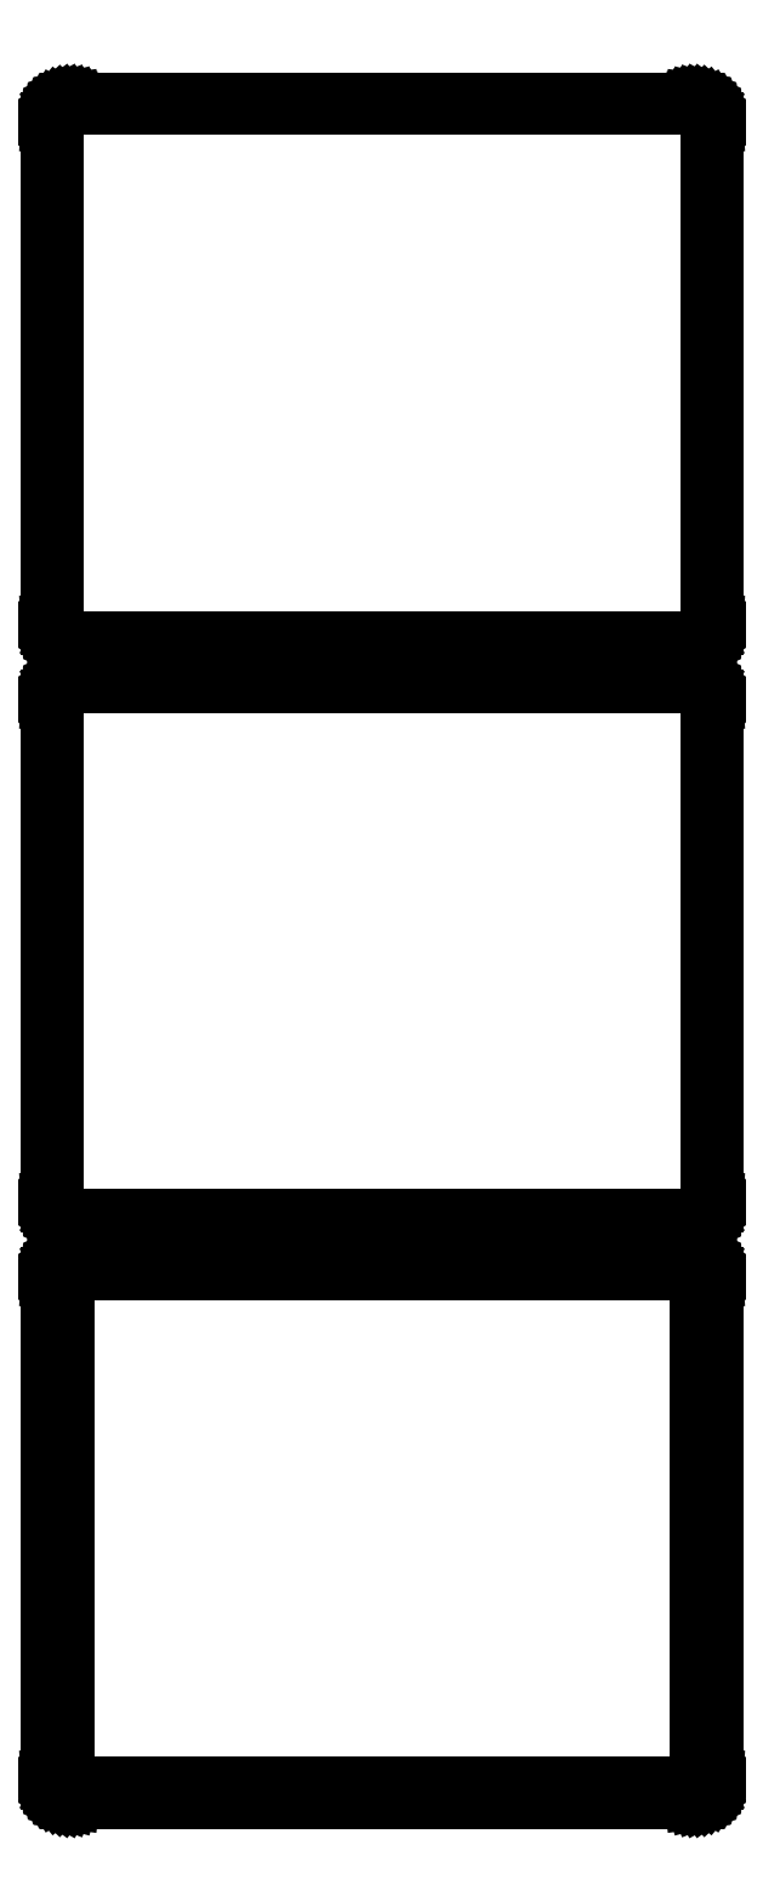
<metadata>
{"format":"dxf","ext":"dxf","renderer":"ezdxf+matplotlib","layout":"modelspace","background":"white","min_lineweight":24,"dpi":150}
</metadata>
<code>
0
SECTION
2
ENTITIES
0
LINE
8
0
10
78.44
20
652.6
11
79.05
21
652.7
0
LINE
8
0
10
79.05
20
652.7
11
79.63
21
653
0
LINE
8
0
10
79.63
20
653
11
80.18
21
653.3
0
LINE
8
0
10
80.18
20
653.3
11
80.69
21
653.6
0
LINE
8
0
10
80.69
20
653.6
11
81.14
21
654.1
0
LINE
8
0
10
81.14
20
654.1
11
81.55
21
654.6
0
LINE
8
0
10
81.55
20
654.6
11
81.88
21
655.1
0
LINE
8
0
10
81.88
20
655.1
11
82.15
21
655.7
0
LINE
8
0
10
82.15
20
655.7
11
82.34
21
656.3
0
LINE
8
0
10
82.34
20
656.3
11
82.46
21
656.9
0
LINE
8
0
10
82.46
20
656.9
11
82.5
21
657.5
0
LINE
8
0
10
82.5
20
657.5
11
82.5
21
782.5
0
LINE
8
0
10
82.5
20
782.5
11
82.46
21
783.1
0
LINE
8
0
10
82.46
20
783.1
11
82.34
21
783.7
0
LINE
8
0
10
82.34
20
783.7
11
82.15
21
784.3
0
LINE
8
0
10
82.15
20
784.3
11
81.88
21
784.9
0
LINE
8
0
10
81.88
20
784.9
11
81.55
21
785.4
0
LINE
8
0
10
81.55
20
785.4
11
81.14
21
785.9
0
LINE
8
0
10
81.14
20
785.9
11
80.69
21
786.4
0
LINE
8
0
10
80.69
20
786.4
11
80.18
21
786.7
0
LINE
8
0
10
80.18
20
786.7
11
79.63
21
787
0
LINE
8
0
10
79.63
20
787
11
79.05
21
787.3
0
LINE
8
0
10
79.05
20
787.3
11
78.44
21
787.4
0
LINE
8
0
10
78.44
20
787.4
11
77.81
21
787.5
0
LINE
8
0
10
77.81
20
787.5
11
-77.81
21
787.5
0
LINE
8
0
10
-77.81
20
787.5
11
-78.44
21
787.4
0
LINE
8
0
10
-78.44
20
787.4
11
-79.05
21
787.3
0
LINE
8
0
10
-79.05
20
787.3
11
-79.63
21
787
0
LINE
8
0
10
-79.63
20
787
11
-80.18
21
786.7
0
LINE
8
0
10
-80.18
20
786.7
11
-80.69
21
786.4
0
LINE
8
0
10
-80.69
20
786.4
11
-81.14
21
785.9
0
LINE
8
0
10
-81.14
20
785.9
11
-81.55
21
785.4
0
LINE
8
0
10
-81.55
20
785.4
11
-81.88
21
784.9
0
LINE
8
0
10
-81.88
20
784.9
11
-82.15
21
784.3
0
LINE
8
0
10
-82.15
20
784.3
11
-82.34
21
783.7
0
LINE
8
0
10
-82.34
20
783.7
11
-82.46
21
783.1
0
LINE
8
0
10
-82.46
20
783.1
11
-82.5
21
782.5
0
LINE
8
0
10
-82.5
20
782.5
11
-82.5
21
657.5
0
LINE
8
0
10
-82.5
20
657.5
11
-82.46
21
656.9
0
LINE
8
0
10
-82.46
20
656.9
11
-82.34
21
656.3
0
LINE
8
0
10
-82.34
20
656.3
11
-82.15
21
655.7
0
LINE
8
0
10
-82.15
20
655.7
11
-81.88
21
655.1
0
LINE
8
0
10
-81.88
20
655.1
11
-81.55
21
654.6
0
LINE
8
0
10
-81.55
20
654.6
11
-81.14
21
654.1
0
LINE
8
0
10
-81.14
20
654.1
11
-80.69
21
653.6
0
LINE
8
0
10
-80.69
20
653.6
11
-80.18
21
653.3
0
LINE
8
0
10
-80.18
20
653.3
11
-79.63
21
653
0
LINE
8
0
10
-79.63
20
653
11
-79.05
21
652.7
0
LINE
8
0
10
-79.05
20
652.7
11
-78.44
21
652.6
0
LINE
8
0
10
-78.44
20
652.6
11
-77.81
21
652.5
0
LINE
8
0
10
-77.81
20
652.5
11
77.81
21
652.5
0
LINE
8
0
10
77.81
20
652.5
11
78.44
21
652.6
0
LINE
8
0
10
-77.55
20
653
11
-78.14
21
653.1
0
LINE
8
0
10
-78.14
20
653.1
11
-78.72
21
653.2
0
LINE
8
0
10
-78.72
20
653.2
11
-79.27
21
653.5
0
LINE
8
0
10
-79.27
20
653.5
11
-79.8
21
653.7
0
LINE
8
0
10
-79.8
20
653.7
11
-80.28
21
654.1
0
LINE
8
0
10
-80.28
20
654.1
11
-80.71
21
654.5
0
LINE
8
0
10
-80.71
20
654.5
11
-81.09
21
655
0
LINE
8
0
10
-81.09
20
655
11
-81.41
21
655.5
0
LINE
8
0
10
-81.41
20
655.5
11
-81.67
21
656
0
LINE
8
0
10
-81.67
20
656
11
-81.85
21
656.6
0
LINE
8
0
10
-81.85
20
656.6
11
-81.96
21
657.2
0
LINE
8
0
10
-81.96
20
657.2
11
-82
21
657.8
0
LINE
8
0
10
-82
20
657.8
11
-82
21
782.2
0
LINE
8
0
10
-82
20
782.2
11
-81.96
21
782.8
0
LINE
8
0
10
-81.96
20
782.8
11
-81.85
21
783.4
0
LINE
8
0
10
-81.85
20
783.4
11
-81.67
21
784
0
LINE
8
0
10
-81.67
20
784
11
-81.41
21
784.5
0
LINE
8
0
10
-81.41
20
784.5
11
-81.09
21
785
0
LINE
8
0
10
-81.09
20
785
11
-80.71
21
785.5
0
LINE
8
0
10
-80.71
20
785.5
11
-80.28
21
785.9
0
LINE
8
0
10
-80.28
20
785.9
11
-79.8
21
786.3
0
LINE
8
0
10
-79.8
20
786.3
11
-79.27
21
786.5
0
LINE
8
0
10
-79.27
20
786.5
11
-78.72
21
786.8
0
LINE
8
0
10
-78.72
20
786.8
11
-78.14
21
786.9
0
LINE
8
0
10
-78.14
20
786.9
11
-77.55
21
787
0
LINE
8
0
10
-77.55
20
787
11
77.55
21
787
0
LINE
8
0
10
77.55
20
787
11
78.14
21
786.9
0
LINE
8
0
10
78.14
20
786.9
11
78.72
21
786.8
0
LINE
8
0
10
78.72
20
786.8
11
79.27
21
786.5
0
LINE
8
0
10
79.27
20
786.5
11
79.8
21
786.3
0
LINE
8
0
10
79.8
20
786.3
11
80.28
21
785.9
0
LINE
8
0
10
80.28
20
785.9
11
80.71
21
785.5
0
LINE
8
0
10
80.71
20
785.5
11
81.09
21
785
0
LINE
8
0
10
81.09
20
785
11
81.41
21
784.5
0
LINE
8
0
10
81.41
20
784.5
11
81.67
21
784
0
LINE
8
0
10
81.67
20
784
11
81.85
21
783.4
0
LINE
8
0
10
81.85
20
783.4
11
81.96
21
782.8
0
LINE
8
0
10
81.96
20
782.8
11
82
21
782.2
0
LINE
8
0
10
82
20
782.2
11
82
21
657.8
0
LINE
8
0
10
82
20
657.8
11
81.96
21
657.2
0
LINE
8
0
10
81.96
20
657.2
11
81.85
21
656.6
0
LINE
8
0
10
81.85
20
656.6
11
81.67
21
656
0
LINE
8
0
10
81.67
20
656
11
81.41
21
655.5
0
LINE
8
0
10
81.41
20
655.5
11
81.09
21
655
0
LINE
8
0
10
81.09
20
655
11
80.71
21
654.5
0
LINE
8
0
10
80.71
20
654.5
11
80.28
21
654.1
0
LINE
8
0
10
80.28
20
654.1
11
79.8
21
653.7
0
LINE
8
0
10
79.8
20
653.7
11
79.27
21
653.5
0
LINE
8
0
10
79.27
20
653.5
11
78.72
21
653.2
0
LINE
8
0
10
78.72
20
653.2
11
78.14
21
653.1
0
LINE
8
0
10
78.14
20
653.1
11
77.55
21
653
0
LINE
8
0
10
77.55
20
653
11
-77.55
21
653
0
LINE
8
0
10
78.44
20
508.6
11
79.05
21
508.7
0
LINE
8
0
10
79.05
20
508.7
11
79.63
21
509
0
LINE
8
0
10
79.63
20
509
11
80.18
21
509.3
0
LINE
8
0
10
80.18
20
509.3
11
80.69
21
509.6
0
LINE
8
0
10
80.69
20
509.6
11
81.14
21
510.1
0
LINE
8
0
10
81.14
20
510.1
11
81.55
21
510.6
0
LINE
8
0
10
81.55
20
510.6
11
81.88
21
511.1
0
LINE
8
0
10
81.88
20
511.1
11
82.15
21
511.7
0
LINE
8
0
10
82.15
20
511.7
11
82.34
21
512.3
0
LINE
8
0
10
82.34
20
512.3
11
82.46
21
512.9
0
LINE
8
0
10
82.46
20
512.9
11
82.5
21
513.5
0
LINE
8
0
10
82.5
20
513.5
11
82.5
21
638.5
0
LINE
8
0
10
82.5
20
638.5
11
82.46
21
639.1
0
LINE
8
0
10
82.46
20
639.1
11
82.34
21
639.7
0
LINE
8
0
10
82.34
20
639.7
11
82.15
21
640.3
0
LINE
8
0
10
82.15
20
640.3
11
81.88
21
640.9
0
LINE
8
0
10
81.88
20
640.9
11
81.55
21
641.4
0
LINE
8
0
10
81.55
20
641.4
11
81.14
21
641.9
0
LINE
8
0
10
81.14
20
641.9
11
80.69
21
642.4
0
LINE
8
0
10
80.69
20
642.4
11
80.18
21
642.7
0
LINE
8
0
10
80.18
20
642.7
11
79.63
21
643
0
LINE
8
0
10
79.63
20
643
11
79.05
21
643.3
0
LINE
8
0
10
79.05
20
643.3
11
78.44
21
643.4
0
LINE
8
0
10
78.44
20
643.4
11
77.81
21
643.5
0
LINE
8
0
10
77.81
20
643.5
11
-77.81
21
643.5
0
LINE
8
0
10
-77.81
20
643.5
11
-78.44
21
643.4
0
LINE
8
0
10
-78.44
20
643.4
11
-79.05
21
643.3
0
LINE
8
0
10
-79.05
20
643.3
11
-79.63
21
643
0
LINE
8
0
10
-79.63
20
643
11
-80.18
21
642.7
0
LINE
8
0
10
-80.18
20
642.7
11
-80.69
21
642.4
0
LINE
8
0
10
-80.69
20
642.4
11
-81.14
21
641.9
0
LINE
8
0
10
-81.14
20
641.9
11
-81.55
21
641.4
0
LINE
8
0
10
-81.55
20
641.4
11
-81.88
21
640.9
0
LINE
8
0
10
-81.88
20
640.9
11
-82.15
21
640.3
0
LINE
8
0
10
-82.15
20
640.3
11
-82.34
21
639.7
0
LINE
8
0
10
-82.34
20
639.7
11
-82.46
21
639.1
0
LINE
8
0
10
-82.46
20
639.1
11
-82.5
21
638.5
0
LINE
8
0
10
-82.5
20
638.5
11
-82.5
21
513.5
0
LINE
8
0
10
-82.5
20
513.5
11
-82.46
21
512.9
0
LINE
8
0
10
-82.46
20
512.9
11
-82.34
21
512.3
0
LINE
8
0
10
-82.34
20
512.3
11
-82.15
21
511.7
0
LINE
8
0
10
-82.15
20
511.7
11
-81.88
21
511.1
0
LINE
8
0
10
-81.88
20
511.1
11
-81.55
21
510.6
0
LINE
8
0
10
-81.55
20
510.6
11
-81.14
21
510.1
0
LINE
8
0
10
-81.14
20
510.1
11
-80.69
21
509.6
0
LINE
8
0
10
-80.69
20
509.6
11
-80.18
21
509.3
0
LINE
8
0
10
-80.18
20
509.3
11
-79.63
21
509
0
LINE
8
0
10
-79.63
20
509
11
-79.05
21
508.7
0
LINE
8
0
10
-79.05
20
508.7
11
-78.44
21
508.6
0
LINE
8
0
10
-78.44
20
508.6
11
-77.81
21
508.5
0
LINE
8
0
10
-77.81
20
508.5
11
77.81
21
508.5
0
LINE
8
0
10
77.81
20
508.5
11
78.44
21
508.6
0
LINE
8
0
10
-77.54
20
509.2
11
-78.11
21
509.3
0
LINE
8
0
10
-78.11
20
509.3
11
-78.66
21
509.4
0
LINE
8
0
10
-78.66
20
509.4
11
-79.2
21
509.6
0
LINE
8
0
10
-79.2
20
509.6
11
-79.7
21
509.9
0
LINE
8
0
10
-79.7
20
509.9
11
-80.17
21
510.2
0
LINE
8
0
10
-80.17
20
510.2
11
-80.59
21
510.6
0
LINE
8
0
10
-80.59
20
510.6
11
-80.95
21
511.1
0
LINE
8
0
10
-80.95
20
511.1
11
-81.26
21
511.5
0
LINE
8
0
10
-81.26
20
511.5
11
-81.51
21
512.1
0
LINE
8
0
10
-81.51
20
512.1
11
-81.68
21
512.6
0
LINE
8
0
10
-81.68
20
512.6
11
-81.79
21
513.2
0
LINE
8
0
10
-81.79
20
513.2
11
-81.83
21
513.8
0
LINE
8
0
10
-81.83
20
513.8
11
-81.83
21
638.2
0
LINE
8
0
10
-81.83
20
638.2
11
-81.79
21
638.8
0
LINE
8
0
10
-81.79
20
638.8
11
-81.68
21
639.4
0
LINE
8
0
10
-81.68
20
639.4
11
-81.51
21
639.9
0
LINE
8
0
10
-81.51
20
639.9
11
-81.26
21
640.5
0
LINE
8
0
10
-81.26
20
640.5
11
-80.95
21
640.9
0
LINE
8
0
10
-80.95
20
640.9
11
-80.59
21
641.4
0
LINE
8
0
10
-80.59
20
641.4
11
-80.17
21
641.8
0
LINE
8
0
10
-80.17
20
641.8
11
-79.7
21
642.1
0
LINE
8
0
10
-79.7
20
642.1
11
-79.2
21
642.4
0
LINE
8
0
10
-79.2
20
642.4
11
-78.66
21
642.6
0
LINE
8
0
10
-78.66
20
642.6
11
-78.11
21
642.7
0
LINE
8
0
10
-78.11
20
642.7
11
-77.54
21
642.8
0
LINE
8
0
10
-77.54
20
642.8
11
77.54
21
642.8
0
LINE
8
0
10
77.54
20
642.8
11
78.11
21
642.7
0
LINE
8
0
10
78.11
20
642.7
11
78.66
21
642.6
0
LINE
8
0
10
78.66
20
642.6
11
79.2
21
642.4
0
LINE
8
0
10
79.2
20
642.4
11
79.7
21
642.1
0
LINE
8
0
10
79.7
20
642.1
11
80.17
21
641.8
0
LINE
8
0
10
80.17
20
641.8
11
80.59
21
641.4
0
LINE
8
0
10
80.59
20
641.4
11
80.95
21
640.9
0
LINE
8
0
10
80.95
20
640.9
11
81.26
21
640.5
0
LINE
8
0
10
81.26
20
640.5
11
81.51
21
639.9
0
LINE
8
0
10
81.51
20
639.9
11
81.68
21
639.4
0
LINE
8
0
10
81.68
20
639.4
11
81.79
21
638.8
0
LINE
8
0
10
81.79
20
638.8
11
81.83
21
638.2
0
LINE
8
0
10
81.83
20
638.2
11
81.83
21
513.8
0
LINE
8
0
10
81.83
20
513.8
11
81.79
21
513.2
0
LINE
8
0
10
81.79
20
513.2
11
81.68
21
512.6
0
LINE
8
0
10
81.68
20
512.6
11
81.51
21
512.1
0
LINE
8
0
10
81.51
20
512.1
11
81.26
21
511.5
0
LINE
8
0
10
81.26
20
511.5
11
80.95
21
511.1
0
LINE
8
0
10
80.95
20
511.1
11
80.59
21
510.6
0
LINE
8
0
10
80.59
20
510.6
11
80.17
21
510.2
0
LINE
8
0
10
80.17
20
510.2
11
79.7
21
509.9
0
LINE
8
0
10
79.7
20
509.9
11
79.2
21
509.6
0
LINE
8
0
10
79.2
20
509.6
11
78.66
21
509.4
0
LINE
8
0
10
78.66
20
509.4
11
78.11
21
509.3
0
LINE
8
0
10
78.11
20
509.3
11
77.54
21
509.2
0
LINE
8
0
10
77.54
20
509.2
11
-77.54
21
509.2
0
LINE
8
0
10
78.44
20
364.6
11
79.05
21
364.7
0
LINE
8
0
10
79.05
20
364.7
11
79.63
21
365
0
LINE
8
0
10
79.63
20
365
11
80.18
21
365.3
0
LINE
8
0
10
80.18
20
365.3
11
80.69
21
365.6
0
LINE
8
0
10
80.69
20
365.6
11
81.14
21
366.1
0
LINE
8
0
10
81.14
20
366.1
11
81.55
21
366.6
0
LINE
8
0
10
81.55
20
366.6
11
81.88
21
367.1
0
LINE
8
0
10
81.88
20
367.1
11
82.15
21
367.7
0
LINE
8
0
10
82.15
20
367.7
11
82.34
21
368.3
0
LINE
8
0
10
82.34
20
368.3
11
82.46
21
368.9
0
LINE
8
0
10
82.46
20
368.9
11
82.5
21
369.5
0
LINE
8
0
10
82.5
20
369.5
11
82.5
21
494.5
0
LINE
8
0
10
82.5
20
494.5
11
82.46
21
495.1
0
LINE
8
0
10
82.46
20
495.1
11
82.34
21
495.7
0
LINE
8
0
10
82.34
20
495.7
11
82.15
21
496.3
0
LINE
8
0
10
82.15
20
496.3
11
81.88
21
496.9
0
LINE
8
0
10
81.88
20
496.9
11
81.55
21
497.4
0
LINE
8
0
10
81.55
20
497.4
11
81.14
21
497.9
0
LINE
8
0
10
81.14
20
497.9
11
80.69
21
498.4
0
LINE
8
0
10
80.69
20
498.4
11
80.18
21
498.7
0
LINE
8
0
10
80.18
20
498.7
11
79.63
21
499
0
LINE
8
0
10
79.63
20
499
11
79.05
21
499.3
0
LINE
8
0
10
79.05
20
499.3
11
78.44
21
499.4
0
LINE
8
0
10
78.44
20
499.4
11
77.81
21
499.5
0
LINE
8
0
10
77.81
20
499.5
11
-77.81
21
499.5
0
LINE
8
0
10
-77.81
20
499.5
11
-78.44
21
499.4
0
LINE
8
0
10
-78.44
20
499.4
11
-79.05
21
499.3
0
LINE
8
0
10
-79.05
20
499.3
11
-79.63
21
499
0
LINE
8
0
10
-79.63
20
499
11
-80.18
21
498.7
0
LINE
8
0
10
-80.18
20
498.7
11
-80.69
21
498.4
0
LINE
8
0
10
-80.69
20
498.4
11
-81.14
21
497.9
0
LINE
8
0
10
-81.14
20
497.9
11
-81.55
21
497.4
0
LINE
8
0
10
-81.55
20
497.4
11
-81.88
21
496.9
0
LINE
8
0
10
-81.88
20
496.9
11
-82.15
21
496.3
0
LINE
8
0
10
-82.15
20
496.3
11
-82.34
21
495.7
0
LINE
8
0
10
-82.34
20
495.7
11
-82.46
21
495.1
0
LINE
8
0
10
-82.46
20
495.1
11
-82.5
21
494.5
0
LINE
8
0
10
-82.5
20
494.5
11
-82.5
21
369.5
0
LINE
8
0
10
-82.5
20
369.5
11
-82.46
21
368.9
0
LINE
8
0
10
-82.46
20
368.9
11
-82.34
21
368.3
0
LINE
8
0
10
-82.34
20
368.3
11
-82.15
21
367.7
0
LINE
8
0
10
-82.15
20
367.7
11
-81.88
21
367.1
0
LINE
8
0
10
-81.88
20
367.1
11
-81.55
21
366.6
0
LINE
8
0
10
-81.55
20
366.6
11
-81.14
21
366.1
0
LINE
8
0
10
-81.14
20
366.1
11
-80.69
21
365.6
0
LINE
8
0
10
-80.69
20
365.6
11
-80.18
21
365.3
0
LINE
8
0
10
-80.18
20
365.3
11
-79.63
21
365
0
LINE
8
0
10
-79.63
20
365
11
-79.05
21
364.7
0
LINE
8
0
10
-79.05
20
364.7
11
-78.44
21
364.6
0
LINE
8
0
10
-78.44
20
364.6
11
-77.81
21
364.5
0
LINE
8
0
10
-77.81
20
364.5
11
77.81
21
364.5
0
LINE
8
0
10
77.81
20
364.5
11
78.44
21
364.6
0
LINE
8
0
10
-77.38
20
367.6
11
-77.65
21
367.7
0
LINE
8
0
10
-77.65
20
367.7
11
-77.9
21
367.7
0
LINE
8
0
10
-77.9
20
367.7
11
-78.15
21
367.8
0
LINE
8
0
10
-78.15
20
367.8
11
-78.38
21
368
0
LINE
8
0
10
-78.38
20
368
11
-78.59
21
368.1
0
LINE
8
0
10
-78.59
20
368.1
11
-78.79
21
368.3
0
LINE
8
0
10
-78.79
20
368.3
11
-78.96
21
368.5
0
LINE
8
0
10
-78.96
20
368.5
11
-79.1
21
368.7
0
LINE
8
0
10
-79.1
20
368.7
11
-79.21
21
369
0
LINE
8
0
10
-79.21
20
369
11
-79.29
21
369.2
0
LINE
8
0
10
-79.29
20
369.2
11
-79.34
21
369.5
0
LINE
8
0
10
-79.34
20
369.5
11
-79.36
21
369.8
0
LINE
8
0
10
-79.36
20
369.8
11
-79.36
21
494.2
0
LINE
8
0
10
-79.36
20
494.2
11
-79.34
21
494.5
0
LINE
8
0
10
-79.34
20
494.5
11
-79.29
21
494.8
0
LINE
8
0
10
-79.29
20
494.8
11
-79.21
21
495
0
LINE
8
0
10
-79.21
20
495
11
-79.1
21
495.3
0
LINE
8
0
10
-79.1
20
495.3
11
-78.96
21
495.5
0
LINE
8
0
10
-78.96
20
495.5
11
-78.79
21
495.7
0
LINE
8
0
10
-78.79
20
495.7
11
-78.59
21
495.9
0
LINE
8
0
10
-78.59
20
495.9
11
-78.38
21
496
0
LINE
8
0
10
-78.38
20
496
11
-78.15
21
496.2
0
LINE
8
0
10
-78.15
20
496.2
11
-77.9
21
496.3
0
LINE
8
0
10
-77.9
20
496.3
11
-77.65
21
496.3
0
LINE
8
0
10
-77.65
20
496.3
11
-77.38
21
496.4
0
LINE
8
0
10
-77.38
20
496.4
11
77.38
21
496.4
0
LINE
8
0
10
77.38
20
496.4
11
77.65
21
496.3
0
LINE
8
0
10
77.65
20
496.3
11
77.9
21
496.3
0
LINE
8
0
10
77.9
20
496.3
11
78.15
21
496.2
0
LINE
8
0
10
78.15
20
496.2
11
78.38
21
496
0
LINE
8
0
10
78.38
20
496
11
78.59
21
495.9
0
LINE
8
0
10
78.59
20
495.9
11
78.79
21
495.7
0
LINE
8
0
10
78.79
20
495.7
11
78.96
21
495.5
0
LINE
8
0
10
78.96
20
495.5
11
79.1
21
495.3
0
LINE
8
0
10
79.1
20
495.3
11
79.21
21
495
0
LINE
8
0
10
79.21
20
495
11
79.29
21
494.8
0
LINE
8
0
10
79.29
20
494.8
11
79.34
21
494.5
0
LINE
8
0
10
79.34
20
494.5
11
79.36
21
494.2
0
LINE
8
0
10
79.36
20
494.2
11
79.36
21
369.8
0
LINE
8
0
10
79.36
20
369.8
11
79.34
21
369.5
0
LINE
8
0
10
79.34
20
369.5
11
79.29
21
369.2
0
LINE
8
0
10
79.29
20
369.2
11
79.21
21
369
0
LINE
8
0
10
79.21
20
369
11
79.1
21
368.7
0
LINE
8
0
10
79.1
20
368.7
11
78.96
21
368.5
0
LINE
8
0
10
78.96
20
368.5
11
78.79
21
368.3
0
LINE
8
0
10
78.79
20
368.3
11
78.59
21
368.1
0
LINE
8
0
10
78.59
20
368.1
11
78.38
21
368
0
LINE
8
0
10
78.38
20
368
11
78.15
21
367.8
0
LINE
8
0
10
78.15
20
367.8
11
77.9
21
367.7
0
LINE
8
0
10
77.9
20
367.7
11
77.65
21
367.7
0
LINE
8
0
10
77.65
20
367.7
11
77.38
21
367.6
0
LINE
8
0
10
77.38
20
367.6
11
-77.38
21
367.6
0
ENDSEC
0
EOF

</code>
